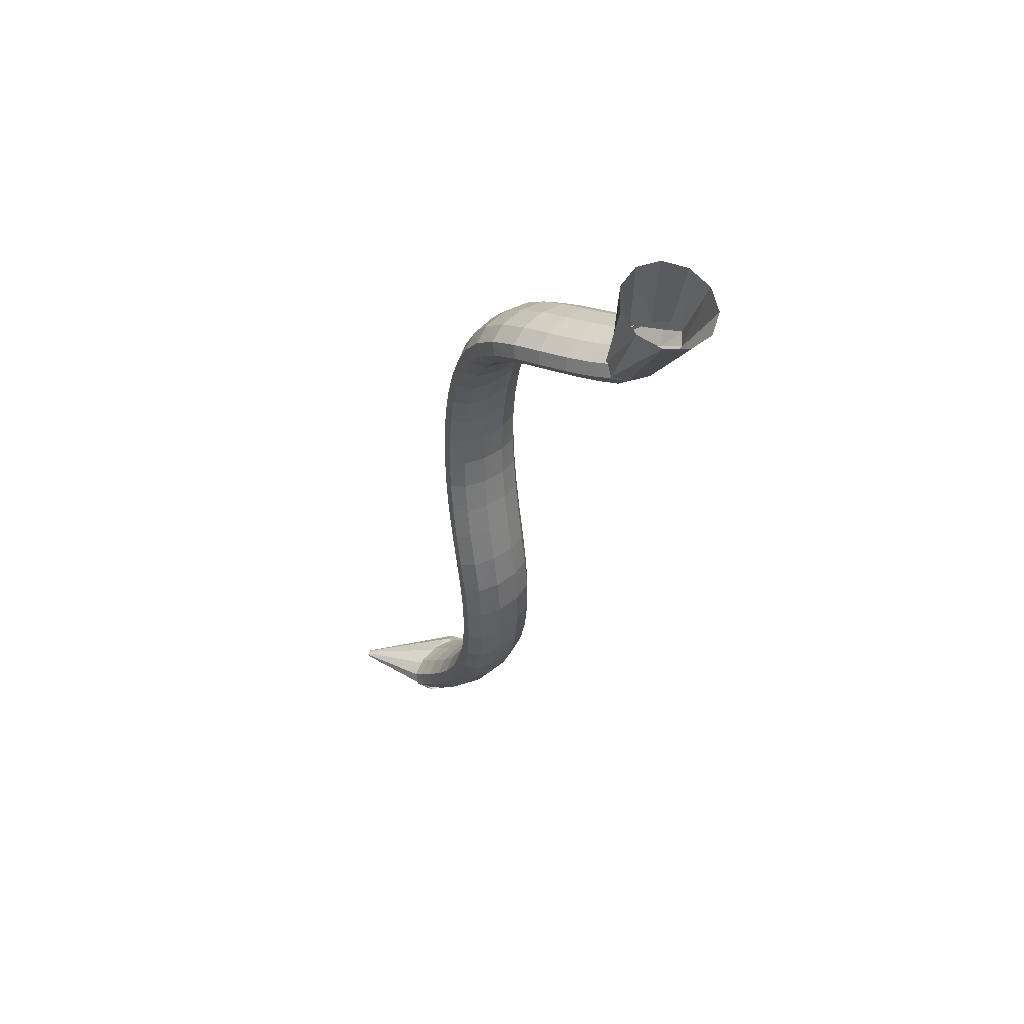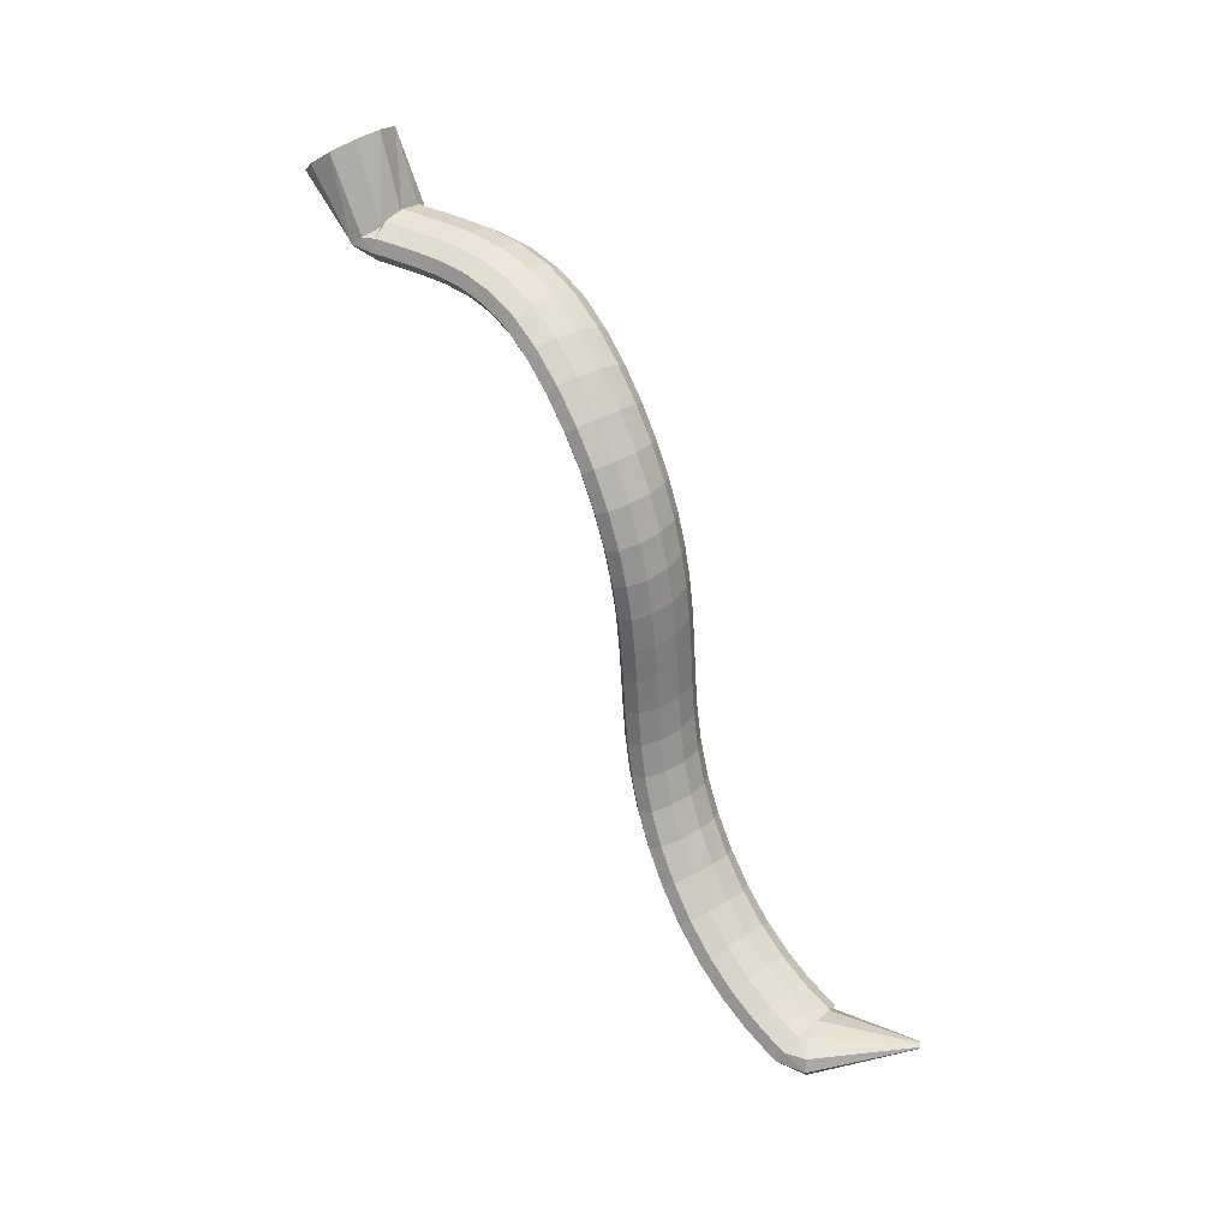
<metadata>
{"format":"obj","ext":"obj","renderer":"f3d","projection":"perspective","resolution":1024,"background":"white","views":[{"elev":-7.3,"azim":-134.0,"up":"+Z"},{"elev":76.0,"azim":32.5,"up":"+Z"}]}
</metadata>
<code>
g tube1
v 168 149.3 191.5
v 166.9 146.9 192.4
v 165.3 144.7 191.8
v 163.8 143.3 189.9
v 162.7 143.3 187.2
v 162.5 144.6 184.8
v 163.3 146.9 183.2
v 164.7 149.3 183.1
v 166.3 151.2 184.4
v 167.7 151.9 186.8
v 168.3 151.2 189.4
v 168 149.3 191.5
v 173.5 144.4 186.9
v 172.6 142 188.1
v 171.7 140.1 188.2
v 171 139.2 187.4
v 170.7 139.6 185.7
v 170.9 141.2 183.8
v 171.6 143.5 182.3
v 172.5 145.7 181.6
v 173.3 147.2 182
v 173.9 147.4 183.3
v 173.9 146.4 185.2
v 173.5 144.4 186.9
v 172.8 145 187.1
v 172.8 142.6 188.4
v 173 140.5 188.7
v 173.4 139.4 187.9
v 173.7 139.5 186.2
v 174 140.9 184.2
v 174 143.2 182.5
v 173.9 145.5 181.6
v 173.6 147.2 181.9
v 173.3 147.7 183.2
v 173 146.9 185.1
v 172.8 145 187.1
v 174.7 145.3 187.5
v 174.7 142.9 188.9
v 174.9 140.8 189.2
v 175.3 139.6 188.4
v 175.7 139.8 186.7
v 176 141.2 184.7
v 176.2 143.4 183
v 176.1 145.8 182.1
v 175.8 147.5 182.4
v 175.4 148 183.7
v 175 147.2 185.6
v 174.7 145.3 187.5
v 177.4 145.6 188.3
v 177.3 143.2 189.6
v 177.4 141.1 189.9
v 177.7 140 189.1
v 178.2 140.1 187.5
v 178.7 141.6 185.5
v 179 143.8 183.8
v 179 146.1 183
v 178.8 147.8 183.2
v 178.3 148.4 184.5
v 177.8 147.5 186.4
v 177.4 145.6 188.3
v 180.7 145.8 189.4
v 180.3 143.4 190.6
v 180.3 141.3 190.8
v 180.6 140.2 190
v 181.1 140.3 188.4
v 181.7 141.8 186.4
v 182.2 144 184.8
v 182.4 146.4 184
v 182.3 148.1 184.3
v 181.8 148.6 185.6
v 181.2 147.8 187.5
v 180.7 145.8 189.4
v 184.2 145.7 190.5
v 183.6 143.3 191.7
v 183.3 141.2 191.8
v 183.5 140.1 190.9
v 184 140.2 189.3
v 184.7 141.7 187.4
v 185.4 143.9 185.9
v 185.9 146.3 185.2
v 186 148 185.6
v 185.6 148.5 186.9
v 185 147.6 188.7
v 184.2 145.7 190.5
v 188 145 191.5
v 187.1 142.7 192.6
v 186.6 140.6 192.7
v 186.5 139.5 191.8
v 186.9 139.7 190.1
v 187.7 141.1 188.3
v 188.7 143.3 186.8
v 189.4 145.6 186.2
v 189.8 147.3 186.6
v 189.6 147.7 187.9
v 188.9 146.9 189.8
v 188 145 191.5
v 191.8 143.8 192.2
v 190.7 141.5 193.3
v 189.9 139.5 193.4
v 189.6 138.5 192.5
v 189.9 138.7 190.8
v 190.7 140.1 188.9
v 191.8 142.2 187.4
v 192.8 144.4 186.8
v 193.4 146 187.2
v 193.4 146.4 188.6
v 192.8 145.6 190.5
v 191.8 143.8 192.2
v 195.6 142 192.5
v 194.4 139.8 193.6
v 193.5 137.9 193.7
v 192.9 137 192.8
v 193.1 137.2 191.1
v 193.8 138.6 189.1
v 194.9 140.7 187.6
v 196 142.8 186.9
v 196.7 144.3 187.3
v 197 144.7 188.7
v 196.5 143.8 190.6
v 195.6 142 192.5
v 199.3 139.9 192.1
v 198.2 137.8 193.3
v 197.1 135.9 193.5
v 196.4 135 192.6
v 196.3 135.3 190.9
v 196.9 136.8 189
v 197.9 138.9 187.4
v 199 141 186.6
v 199.9 142.4 187
v 200.3 142.7 188.4
v 200.1 141.8 190.3
v 199.3 139.9 192.1
v 202.8 137.7 191.3
v 201.8 135.5 192.5
v 200.7 133.7 192.7
v 199.8 132.9 191.9
v 199.6 133.3 190.2
v 199.9 134.8 188.3
v 200.8 137 186.6
v 201.9 139 185.9
v 203 140.4 186.2
v 203.5 140.6 187.5
v 203.5 139.6 189.4
v 202.8 137.7 191.3
v 206.1 135.5 189.9
v 205.2 133.2 191.1
v 204 131.5 191.4
v 203.1 130.7 190.6
v 202.6 131.2 189
v 202.8 132.8 187.1
v 203.6 135 185.5
v 204.7 137.1 184.7
v 205.8 138.4 185
v 206.5 138.6 186.3
v 206.6 137.5 188.1
v 206.1 135.5 189.9
v 209.1 133.2 188
v 208.2 131 189.2
v 207 129.2 189.5
v 205.9 128.5 188.8
v 205.3 129.2 187.3
v 205.4 130.9 185.5
v 206 133.2 184
v 207.1 135.3 183.2
v 208.3 136.5 183.4
v 209.2 136.5 184.6
v 209.5 135.3 186.3
v 209.1 133.2 188
v 211.7 131.1 185.8
v 210.8 128.8 187
v 209.6 127.1 187.3
v 208.4 126.5 186.6
v 207.7 127.2 185.3
v 207.6 129 183.6
v 208.2 131.4 182.1
v 209.3 133.5 181.3
v 210.5 134.7 181.5
v 211.5 134.6 182.6
v 211.9 133.3 184.2
v 211.7 131.1 185.8
v 213.8 129.1 183.4
v 213 126.7 184.5
v 211.7 125 184.8
v 210.5 124.5 184.2
v 209.7 125.4 183
v 209.5 127.3 181.4
v 210.1 129.7 180
v 211.2 131.8 179.2
v 212.5 132.9 179.4
v 213.5 132.7 180.3
v 214.1 131.3 181.8
v 213.8 129.1 183.4
v 215.7 127.1 180.7
v 214.8 124.8 181.8
v 213.5 123.1 182.1
v 212.2 122.7 181.6
v 211.4 123.6 180.4
v 211.2 125.6 178.9
v 211.7 128 177.6
v 212.9 130.1 176.9
v 214.2 131.2 177
v 215.3 130.9 177.8
v 215.9 129.4 179.2
v 215.7 127.1 180.7
v 217.3 125.2 177.9
v 216.4 122.9 179
v 215.1 121.2 179.4
v 213.8 120.8 178.9
v 212.9 121.8 177.8
v 212.7 123.8 176.3
v 213.3 126.2 175
v 214.4 128.3 174.2
v 215.8 129.3 174.2
v 217 129 175.1
v 217.5 127.5 176.4
v 217.3 125.2 177.9
v 218.9 123.2 175
v 217.9 120.9 176.1
v 216.6 119.3 176.5
v 215.3 118.9 176.1
v 214.4 119.9 175
v 214.2 121.9 173.5
v 214.8 124.2 172.1
v 216 126.3 171.3
v 217.4 127.3 171.3
v 218.5 127 172.2
v 219.1 125.5 173.5
v 218.9 123.2 175
v 220.4 121.2 172.2
v 219.4 118.9 173.3
v 218.1 117.3 173.8
v 216.8 116.9 173.3
v 215.9 117.8 172.1
v 215.8 119.7 170.6
v 216.4 122.1 169.1
v 217.6 124.1 168.3
v 219 125.1 168.3
v 220.1 124.9 169.2
v 220.6 123.4 170.6
v 220.4 121.2 172.2
v 222 119 169.5
v 221.1 116.8 170.7
v 219.7 115.2 171.1
v 218.5 114.7 170.6
v 217.6 115.6 169.3
v 217.5 117.4 167.7
v 218.2 119.7 166.2
v 219.4 121.7 165.3
v 220.8 122.8 165.4
v 221.9 122.6 166.3
v 222.3 121.2 167.8
v 222 119 169.5
v 223.9 116.9 167
v 222.9 114.6 168.3
v 221.6 113 168.7
v 220.4 112.5 168.1
v 219.7 113.2 166.7
v 219.7 115 165
v 220.4 117.3 163.4
v 221.6 119.3 162.6
v 222.9 120.4 162.7
v 223.9 120.3 163.7
v 224.3 119 165.3
v 223.9 116.9 167
v 226.1 114.7 164.9
v 225.1 112.5 166.2
v 223.9 110.8 166.5
v 222.7 110.2 165.9
v 222.1 110.8 164.4
v 222.2 112.5 162.5
v 223 114.7 160.9
v 224.1 116.7 160.1
v 225.4 117.9 160.3
v 226.3 117.9 161.4
v 226.6 116.7 163.2
v 226.1 114.7 164.9
v 228.7 112.5 163.2
v 227.7 110.3 164.5
v 226.5 108.5 164.8
v 225.5 107.8 164
v 225 108.3 162.4
v 225.2 109.9 160.5
v 226 112.1 158.9
v 227.2 114.1 158.1
v 228.3 115.4 158.3
v 229.1 115.5 159.6
v 229.2 114.4 161.4
v 228.7 112.5 163.2
v 231.6 110.3 161.9
v 230.6 108.1 163.1
v 229.5 106.3 163.4
v 228.6 105.5 162.5
v 228.3 105.9 160.9
v 228.6 107.4 158.9
v 229.5 109.6 157.3
v 230.6 111.6 156.6
v 231.7 113 156.9
v 232.3 113.2 158.2
v 232.3 112.2 160
v 231.6 110.3 161.9
v 234.9 108.1 161
v 233.9 105.9 162.2
v 232.8 104.1 162.4
v 232.1 103.2 161.5
v 231.9 103.6 159.8
v 232.3 105 157.8
v 233.3 107.2 156.2
v 234.3 109.3 155.5
v 235.3 110.7 155.9
v 235.7 111 157.2
v 235.6 110 159.1
v 234.9 108.1 161
v 238.3 106.2 160.4
v 237.3 104 161.6
v 236.4 102.1 161.7
v 235.8 101.1 160.8
v 235.8 101.4 159.1
v 236.3 102.9 157.2
v 237.2 105.1 155.6
v 238.2 107.2 154.9
v 239 108.7 155.3
v 239.3 109.1 156.7
v 239 108.1 158.6
v 238.3 106.2 160.4
v 241.7 104.7 160.2
v 240.8 102.4 161.3
v 240 100.4 161.5
v 239.6 99.42 160.5
v 239.6 99.7 158.8
v 240.1 101.2 156.9
v 241 103.4 155.3
v 241.9 105.6 154.7
v 242.5 107.2 155.1
v 242.7 107.5 156.5
v 242.4 106.6 158.4
v 241.7 104.7 160.2
v 244.8 103.6 160.2
v 244 101.3 161.3
v 243.3 99.23 161.5
v 243 98.18 160.5
v 243.1 98.44 158.8
v 243.6 99.92 156.9
v 244.4 102.2 155.3
v 245.1 104.4 154.7
v 245.7 106 155.1
v 245.8 106.4 156.5
v 245.4 105.5 158.4
v 244.8 103.6 160.2
v 247.2 102.9 160.3
v 246.5 100.5 161.4
v 246 98.46 161.6
v 245.8 97.39 160.6
v 245.9 97.64 158.9
v 246.4 99.13 157
v 247.1 101.4 155.4
v 247.7 103.7 154.8
v 248.2 105.3 155.2
v 248.2 105.8 156.6
v 247.9 104.8 158.5
v 247.2 102.9 160.3
v 248.8 102.5 160.4
v 248.2 100.1 161.6
v 247.7 98.05 161.7
v 247.5 96.97 160.7
v 247.7 97.21 159
v 248.2 98.7 157.1
v 248.8 101 155.5
v 249.4 103.3 154.9
v 249.8 104.9 155.3
v 249.8 105.4 156.7
v 249.4 104.5 158.6
v 248.8 102.5 160.4
v 248.2 102.5 160.1
v 249 100.5 161.7
v 249.8 98.59 162.3
v 250.5 97.48 161.6
v 250.7 97.5 159.9
v 250.5 98.64 157.7
v 249.9 100.5 155.7
v 249 102.6 154.6
v 248.3 104.1 154.6
v 247.8 104.7 155.9
v 247.8 104.1 157.9
v 248.2 102.5 160.1
v 258.8 106.4 160.1
v 258.9 106.2 160.2
v 259 106 160.3
v 259 105.9 160.2
v 259.1 105.9 160.1
v 259 106 159.8
v 259 106.2 159.6
v 258.9 106.4 159.5
v 258.8 106.5 159.5
v 258.7 106.6 159.6
v 258.7 106.5 159.8
v 258.8 106.4 160.1
f 1 2 14
f 14 13 1
f 2 3 15
f 15 14 2
f 3 4 16
f 16 15 3
f 4 5 17
f 17 16 4
f 5 6 18
f 18 17 5
f 6 7 19
f 19 18 6
f 7 8 20
f 20 19 7
f 8 9 21
f 21 20 8
f 9 10 22
f 22 21 9
f 10 11 23
f 23 22 10
f 11 12 24
f 24 23 11
f 13 14 26
f 26 25 13
f 14 15 27
f 27 26 14
f 15 16 28
f 28 27 15
f 16 17 29
f 29 28 16
f 17 18 30
f 30 29 17
f 18 19 31
f 31 30 18
f 19 20 32
f 32 31 19
f 20 21 33
f 33 32 20
f 21 22 34
f 34 33 21
f 22 23 35
f 35 34 22
f 23 24 36
f 36 35 23
f 25 26 38
f 38 37 25
f 26 27 39
f 39 38 26
f 27 28 40
f 40 39 27
f 28 29 41
f 41 40 28
f 29 30 42
f 42 41 29
f 30 31 43
f 43 42 30
f 31 32 44
f 44 43 31
f 32 33 45
f 45 44 32
f 33 34 46
f 46 45 33
f 34 35 47
f 47 46 34
f 35 36 48
f 48 47 35
f 37 38 50
f 50 49 37
f 38 39 51
f 51 50 38
f 39 40 52
f 52 51 39
f 40 41 53
f 53 52 40
f 41 42 54
f 54 53 41
f 42 43 55
f 55 54 42
f 43 44 56
f 56 55 43
f 44 45 57
f 57 56 44
f 45 46 58
f 58 57 45
f 46 47 59
f 59 58 46
f 47 48 60
f 60 59 47
f 49 50 62
f 62 61 49
f 50 51 63
f 63 62 50
f 51 52 64
f 64 63 51
f 52 53 65
f 65 64 52
f 53 54 66
f 66 65 53
f 54 55 67
f 67 66 54
f 55 56 68
f 68 67 55
f 56 57 69
f 69 68 56
f 57 58 70
f 70 69 57
f 58 59 71
f 71 70 58
f 59 60 72
f 72 71 59
f 61 62 74
f 74 73 61
f 62 63 75
f 75 74 62
f 63 64 76
f 76 75 63
f 64 65 77
f 77 76 64
f 65 66 78
f 78 77 65
f 66 67 79
f 79 78 66
f 67 68 80
f 80 79 67
f 68 69 81
f 81 80 68
f 69 70 82
f 82 81 69
f 70 71 83
f 83 82 70
f 71 72 84
f 84 83 71
f 73 74 86
f 86 85 73
f 74 75 87
f 87 86 74
f 75 76 88
f 88 87 75
f 76 77 89
f 89 88 76
f 77 78 90
f 90 89 77
f 78 79 91
f 91 90 78
f 79 80 92
f 92 91 79
f 80 81 93
f 93 92 80
f 81 82 94
f 94 93 81
f 82 83 95
f 95 94 82
f 83 84 96
f 96 95 83
f 85 86 98
f 98 97 85
f 86 87 99
f 99 98 86
f 87 88 100
f 100 99 87
f 88 89 101
f 101 100 88
f 89 90 102
f 102 101 89
f 90 91 103
f 103 102 90
f 91 92 104
f 104 103 91
f 92 93 105
f 105 104 92
f 93 94 106
f 106 105 93
f 94 95 107
f 107 106 94
f 95 96 108
f 108 107 95
f 97 98 110
f 110 109 97
f 98 99 111
f 111 110 98
f 99 100 112
f 112 111 99
f 100 101 113
f 113 112 100
f 101 102 114
f 114 113 101
f 102 103 115
f 115 114 102
f 103 104 116
f 116 115 103
f 104 105 117
f 117 116 104
f 105 106 118
f 118 117 105
f 106 107 119
f 119 118 106
f 107 108 120
f 120 119 107
f 109 110 122
f 122 121 109
f 110 111 123
f 123 122 110
f 111 112 124
f 124 123 111
f 112 113 125
f 125 124 112
f 113 114 126
f 126 125 113
f 114 115 127
f 127 126 114
f 115 116 128
f 128 127 115
f 116 117 129
f 129 128 116
f 117 118 130
f 130 129 117
f 118 119 131
f 131 130 118
f 119 120 132
f 132 131 119
f 121 122 134
f 134 133 121
f 122 123 135
f 135 134 122
f 123 124 136
f 136 135 123
f 124 125 137
f 137 136 124
f 125 126 138
f 138 137 125
f 126 127 139
f 139 138 126
f 127 128 140
f 140 139 127
f 128 129 141
f 141 140 128
f 129 130 142
f 142 141 129
f 130 131 143
f 143 142 130
f 131 132 144
f 144 143 131
f 133 134 146
f 146 145 133
f 134 135 147
f 147 146 134
f 135 136 148
f 148 147 135
f 136 137 149
f 149 148 136
f 137 138 150
f 150 149 137
f 138 139 151
f 151 150 138
f 139 140 152
f 152 151 139
f 140 141 153
f 153 152 140
f 141 142 154
f 154 153 141
f 142 143 155
f 155 154 142
f 143 144 156
f 156 155 143
f 145 146 158
f 158 157 145
f 146 147 159
f 159 158 146
f 147 148 160
f 160 159 147
f 148 149 161
f 161 160 148
f 149 150 162
f 162 161 149
f 150 151 163
f 163 162 150
f 151 152 164
f 164 163 151
f 152 153 165
f 165 164 152
f 153 154 166
f 166 165 153
f 154 155 167
f 167 166 154
f 155 156 168
f 168 167 155
f 157 158 170
f 170 169 157
f 158 159 171
f 171 170 158
f 159 160 172
f 172 171 159
f 160 161 173
f 173 172 160
f 161 162 174
f 174 173 161
f 162 163 175
f 175 174 162
f 163 164 176
f 176 175 163
f 164 165 177
f 177 176 164
f 165 166 178
f 178 177 165
f 166 167 179
f 179 178 166
f 167 168 180
f 180 179 167
f 169 170 182
f 182 181 169
f 170 171 183
f 183 182 170
f 171 172 184
f 184 183 171
f 172 173 185
f 185 184 172
f 173 174 186
f 186 185 173
f 174 175 187
f 187 186 174
f 175 176 188
f 188 187 175
f 176 177 189
f 189 188 176
f 177 178 190
f 190 189 177
f 178 179 191
f 191 190 178
f 179 180 192
f 192 191 179
f 181 182 194
f 194 193 181
f 182 183 195
f 195 194 182
f 183 184 196
f 196 195 183
f 184 185 197
f 197 196 184
f 185 186 198
f 198 197 185
f 186 187 199
f 199 198 186
f 187 188 200
f 200 199 187
f 188 189 201
f 201 200 188
f 189 190 202
f 202 201 189
f 190 191 203
f 203 202 190
f 191 192 204
f 204 203 191
f 193 194 206
f 206 205 193
f 194 195 207
f 207 206 194
f 195 196 208
f 208 207 195
f 196 197 209
f 209 208 196
f 197 198 210
f 210 209 197
f 198 199 211
f 211 210 198
f 199 200 212
f 212 211 199
f 200 201 213
f 213 212 200
f 201 202 214
f 214 213 201
f 202 203 215
f 215 214 202
f 203 204 216
f 216 215 203
f 205 206 218
f 218 217 205
f 206 207 219
f 219 218 206
f 207 208 220
f 220 219 207
f 208 209 221
f 221 220 208
f 209 210 222
f 222 221 209
f 210 211 223
f 223 222 210
f 211 212 224
f 224 223 211
f 212 213 225
f 225 224 212
f 213 214 226
f 226 225 213
f 214 215 227
f 227 226 214
f 215 216 228
f 228 227 215
f 217 218 230
f 230 229 217
f 218 219 231
f 231 230 218
f 219 220 232
f 232 231 219
f 220 221 233
f 233 232 220
f 221 222 234
f 234 233 221
f 222 223 235
f 235 234 222
f 223 224 236
f 236 235 223
f 224 225 237
f 237 236 224
f 225 226 238
f 238 237 225
f 226 227 239
f 239 238 226
f 227 228 240
f 240 239 227
f 229 230 242
f 242 241 229
f 230 231 243
f 243 242 230
f 231 232 244
f 244 243 231
f 232 233 245
f 245 244 232
f 233 234 246
f 246 245 233
f 234 235 247
f 247 246 234
f 235 236 248
f 248 247 235
f 236 237 249
f 249 248 236
f 237 238 250
f 250 249 237
f 238 239 251
f 251 250 238
f 239 240 252
f 252 251 239
f 241 242 254
f 254 253 241
f 242 243 255
f 255 254 242
f 243 244 256
f 256 255 243
f 244 245 257
f 257 256 244
f 245 246 258
f 258 257 245
f 246 247 259
f 259 258 246
f 247 248 260
f 260 259 247
f 248 249 261
f 261 260 248
f 249 250 262
f 262 261 249
f 250 251 263
f 263 262 250
f 251 252 264
f 264 263 251
f 253 254 266
f 266 265 253
f 254 255 267
f 267 266 254
f 255 256 268
f 268 267 255
f 256 257 269
f 269 268 256
f 257 258 270
f 270 269 257
f 258 259 271
f 271 270 258
f 259 260 272
f 272 271 259
f 260 261 273
f 273 272 260
f 261 262 274
f 274 273 261
f 262 263 275
f 275 274 262
f 263 264 276
f 276 275 263
f 265 266 278
f 278 277 265
f 266 267 279
f 279 278 266
f 267 268 280
f 280 279 267
f 268 269 281
f 281 280 268
f 269 270 282
f 282 281 269
f 270 271 283
f 283 282 270
f 271 272 284
f 284 283 271
f 272 273 285
f 285 284 272
f 273 274 286
f 286 285 273
f 274 275 287
f 287 286 274
f 275 276 288
f 288 287 275
f 277 278 290
f 290 289 277
f 278 279 291
f 291 290 278
f 279 280 292
f 292 291 279
f 280 281 293
f 293 292 280
f 281 282 294
f 294 293 281
f 282 283 295
f 295 294 282
f 283 284 296
f 296 295 283
f 284 285 297
f 297 296 284
f 285 286 298
f 298 297 285
f 286 287 299
f 299 298 286
f 287 288 300
f 300 299 287
f 289 290 302
f 302 301 289
f 290 291 303
f 303 302 290
f 291 292 304
f 304 303 291
f 292 293 305
f 305 304 292
f 293 294 306
f 306 305 293
f 294 295 307
f 307 306 294
f 295 296 308
f 308 307 295
f 296 297 309
f 309 308 296
f 297 298 310
f 310 309 297
f 298 299 311
f 311 310 298
f 299 300 312
f 312 311 299
f 301 302 314
f 314 313 301
f 302 303 315
f 315 314 302
f 303 304 316
f 316 315 303
f 304 305 317
f 317 316 304
f 305 306 318
f 318 317 305
f 306 307 319
f 319 318 306
f 307 308 320
f 320 319 307
f 308 309 321
f 321 320 308
f 309 310 322
f 322 321 309
f 310 311 323
f 323 322 310
f 311 312 324
f 324 323 311
f 313 314 326
f 326 325 313
f 314 315 327
f 327 326 314
f 315 316 328
f 328 327 315
f 316 317 329
f 329 328 316
f 317 318 330
f 330 329 317
f 318 319 331
f 331 330 318
f 319 320 332
f 332 331 319
f 320 321 333
f 333 332 320
f 321 322 334
f 334 333 321
f 322 323 335
f 335 334 322
f 323 324 336
f 336 335 323
f 325 326 338
f 338 337 325
f 326 327 339
f 339 338 326
f 327 328 340
f 340 339 327
f 328 329 341
f 341 340 328
f 329 330 342
f 342 341 329
f 330 331 343
f 343 342 330
f 331 332 344
f 344 343 331
f 332 333 345
f 345 344 332
f 333 334 346
f 346 345 333
f 334 335 347
f 347 346 334
f 335 336 348
f 348 347 335
f 337 338 350
f 350 349 337
f 338 339 351
f 351 350 338
f 339 340 352
f 352 351 339
f 340 341 353
f 353 352 340
f 341 342 354
f 354 353 341
f 342 343 355
f 355 354 342
f 343 344 356
f 356 355 343
f 344 345 357
f 357 356 344
f 345 346 358
f 358 357 345
f 346 347 359
f 359 358 346
f 347 348 360
f 360 359 347
f 349 350 362
f 362 361 349
f 350 351 363
f 363 362 350
f 351 352 364
f 364 363 351
f 352 353 365
f 365 364 352
f 353 354 366
f 366 365 353
f 354 355 367
f 367 366 354
f 355 356 368
f 368 367 355
f 356 357 369
f 369 368 356
f 357 358 370
f 370 369 357
f 358 359 371
f 371 370 358
f 359 360 372
f 372 371 359
f 361 362 374
f 374 373 361
f 362 363 375
f 375 374 362
f 363 364 376
f 376 375 363
f 364 365 377
f 377 376 364
f 365 366 378
f 378 377 365
f 366 367 379
f 379 378 366
f 367 368 380
f 380 379 367
f 368 369 381
f 381 380 368
f 369 370 382
f 382 381 369
f 370 371 383
f 383 382 370
f 371 372 384
f 384 383 371
f 373 374 386
f 386 385 373
f 374 375 387
f 387 386 374
f 375 376 388
f 388 387 375
f 376 377 389
f 389 388 376
f 377 378 390
f 390 389 377
f 378 379 391
f 391 390 378
f 379 380 392
f 392 391 379
f 380 381 393
f 393 392 380
f 381 382 394
f 394 393 381
f 382 383 395
f 395 394 382
f 383 384 396
f 396 395 383

</code>
